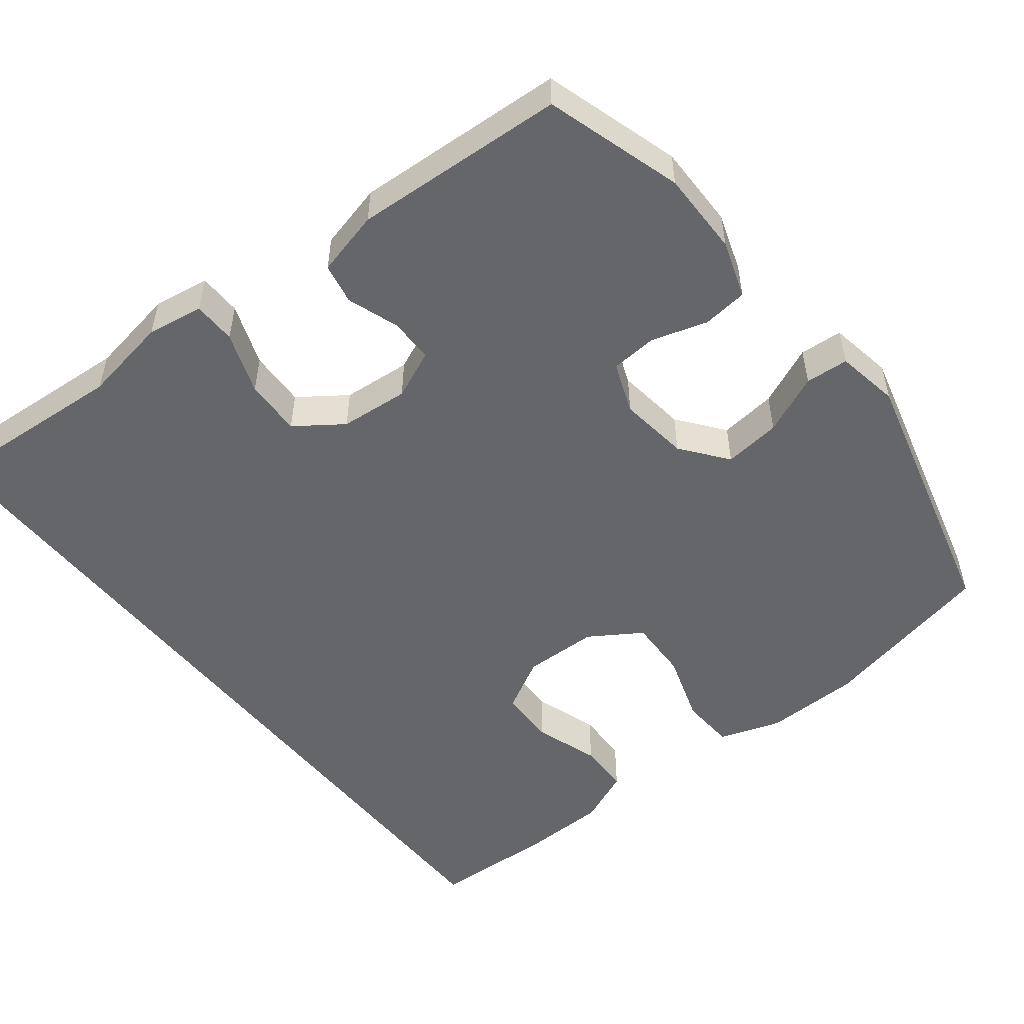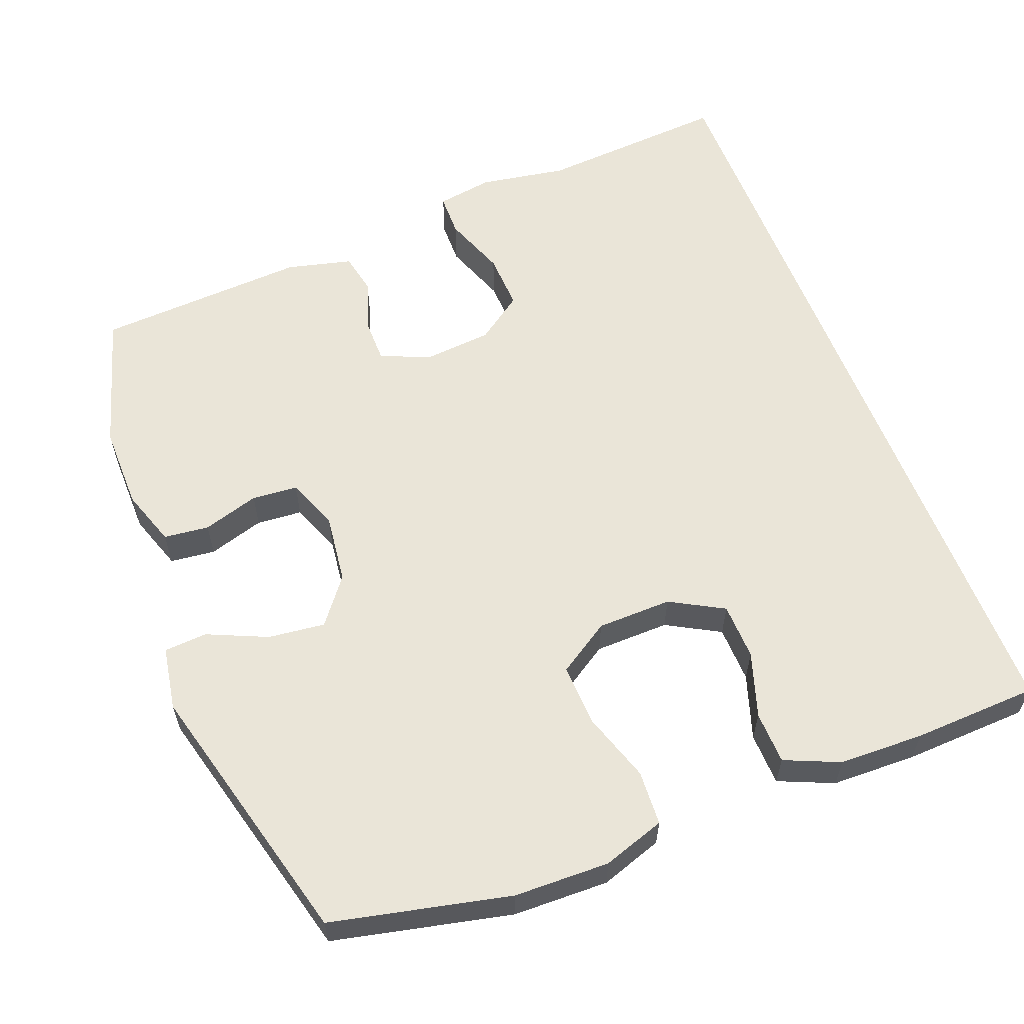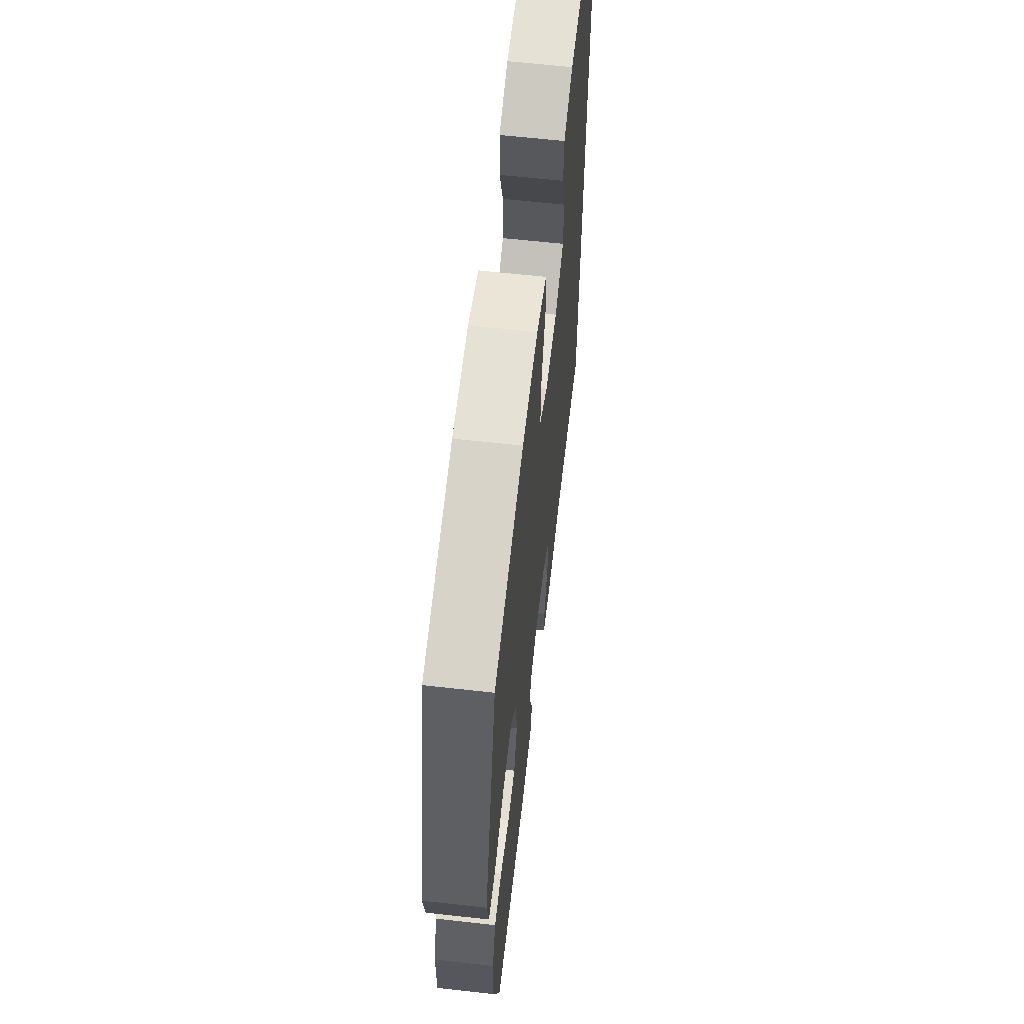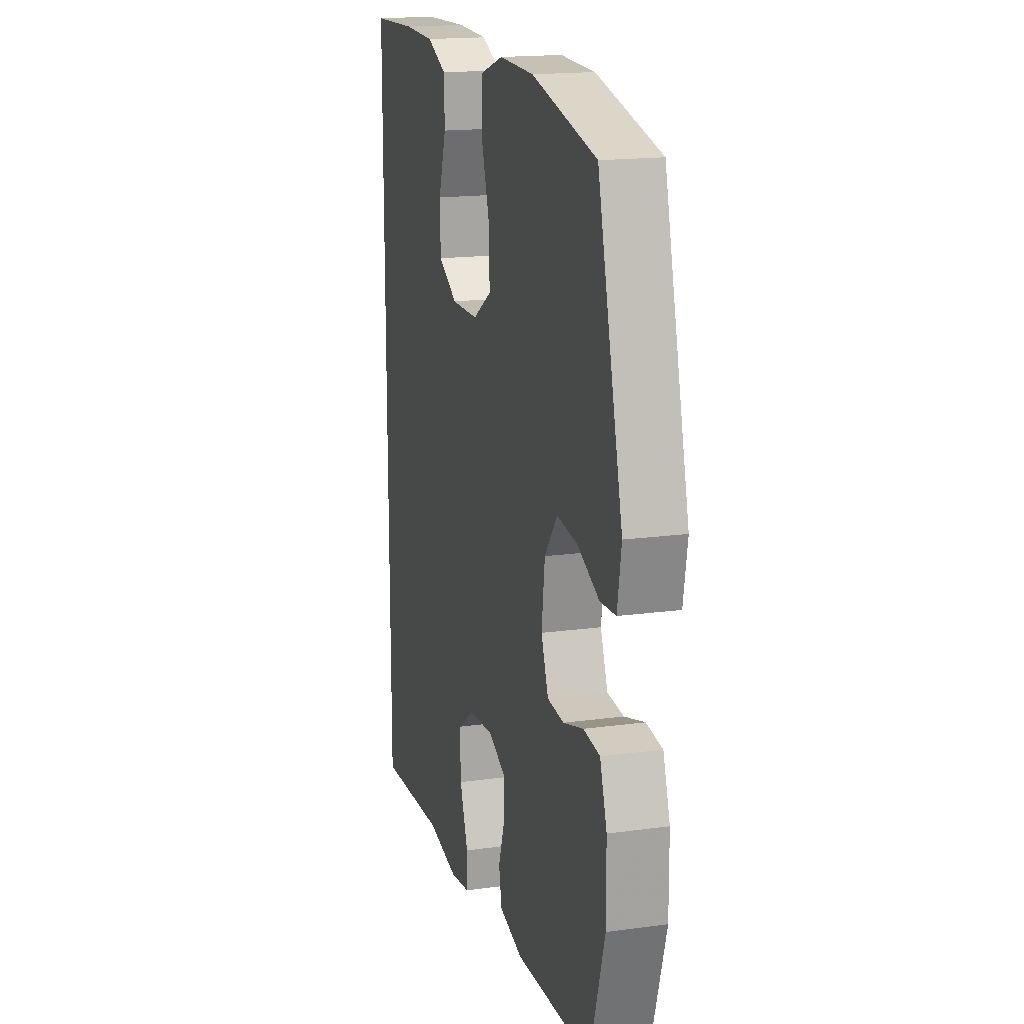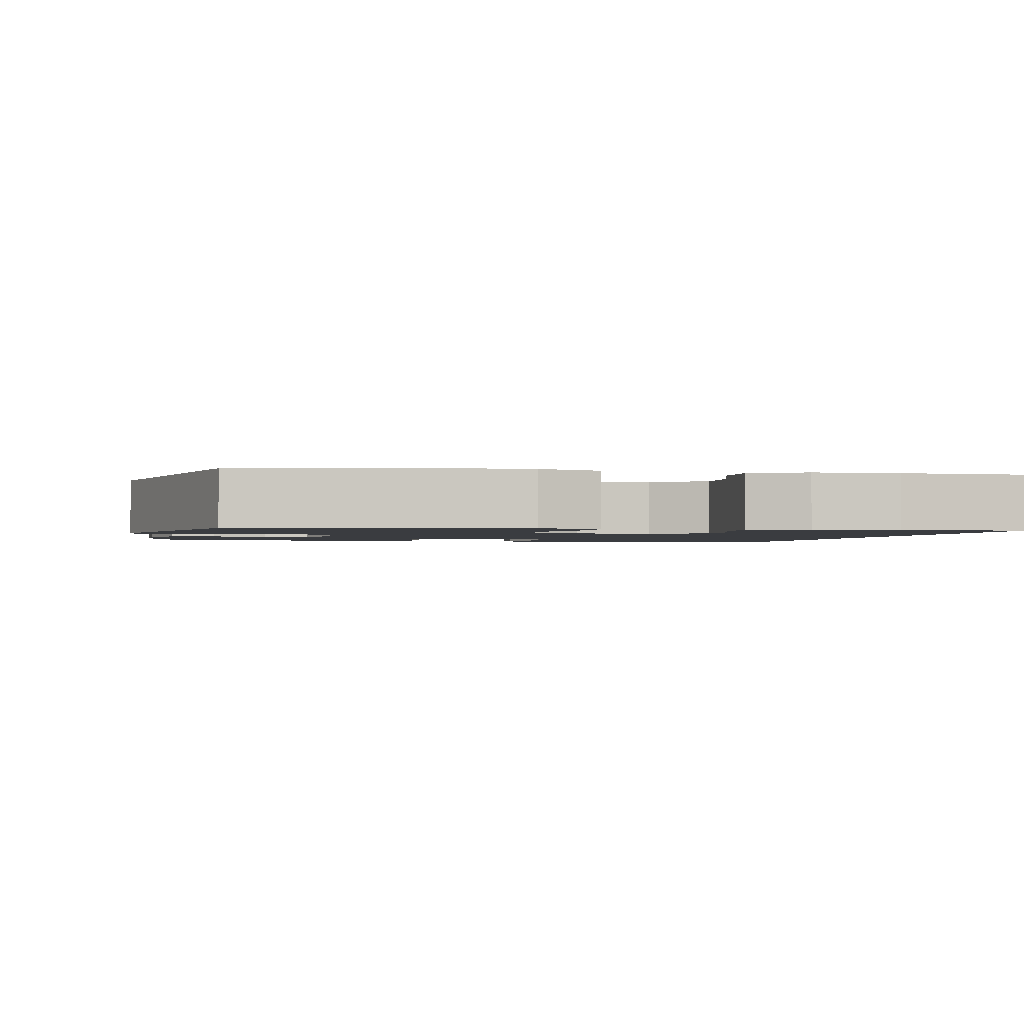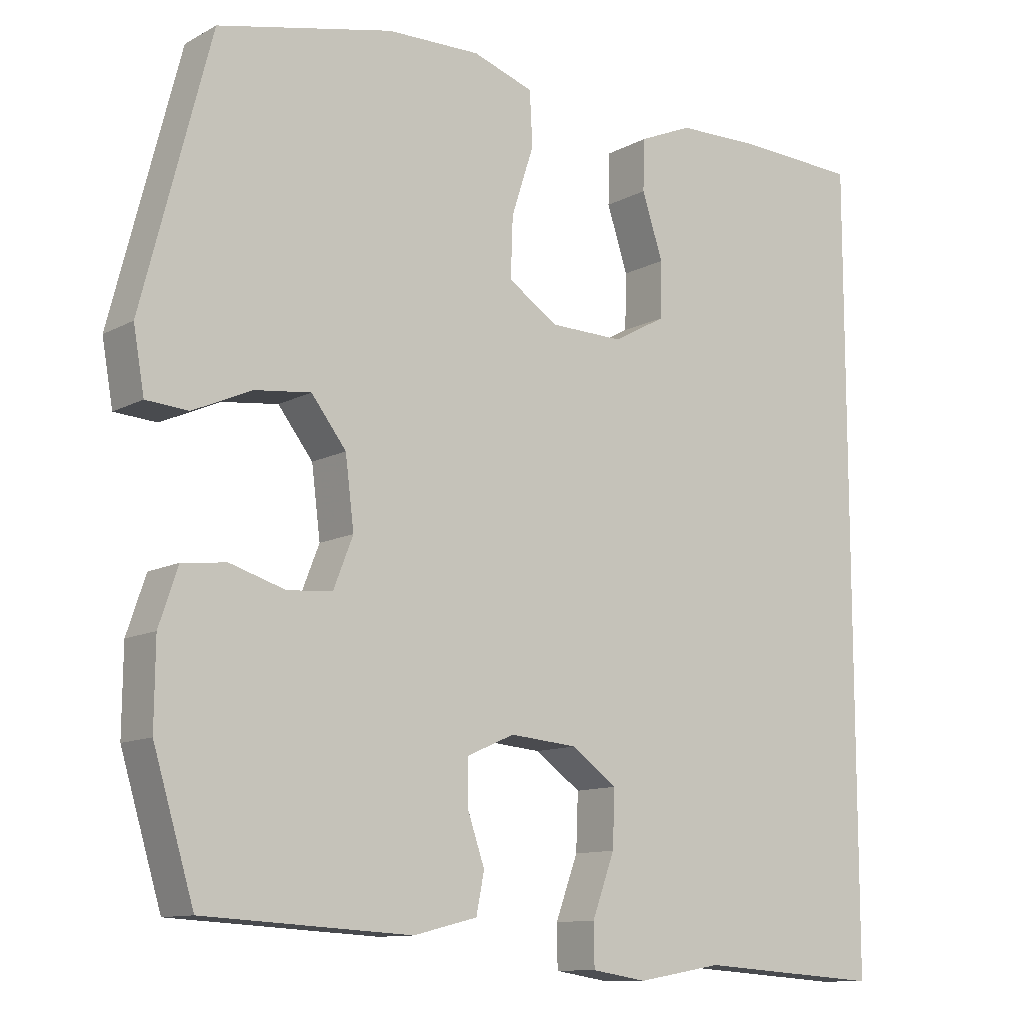
<metadata>
{"format":"obj","ext":"obj","renderer":"f3d","projection":"perspective","resolution":1024,"background":"white","views":[{"elev":-51.8,"azim":-141.8,"up":"+Y"},{"elev":59.2,"azim":-21.2,"up":"+Y"},{"elev":62.7,"azim":-83.5,"up":"+Z"},{"elev":17.4,"azim":-105.2,"up":"+Z"},{"elev":-1.6,"azim":-11.5,"up":"+Y"},{"elev":-11.3,"azim":-37.8,"up":"+Z"}]}
</metadata>
<code>
v -0.5 0.07 0.5
v -0.259 0.07 0.554
v -0.13 0.07 0.557
v -0.046 0.07 0.529
v -0.042 0.07 0.455
v -0.073 0.07 0.36
v -0.076 0.07 0.277
v -0.006 0.07 0.232
v 0.095 0.07 0.23
v 0.167 0.07 0.27
v 0.169 0.07 0.347
v 0.14 0.07 0.435
v 0.142 0.07 0.506
v 0.216 0.07 0.538
v 0.331 0.07 0.541
v 0.5 0.07 0.534
v 0.5 0.07 -0.562
v 0.244 0.07 -0.544
v 0.126 0.07 -0.564
v 0.05 0.07 -0.552
v 0.049 0.07 -0.494
v 0.08 0.07 -0.41
v 0.083 0.07 -0.333
v 0.02 0.07 -0.288
v -0.073 0.07 -0.28
v -0.139 0.07 -0.309
v -0.139 0.07 -0.369
v -0.115 0.07 -0.439
v -0.126 0.07 -0.494
v -0.214 0.07 -0.516
v -0.5 0.07 -0.5
v -0.556 0.07 -0.315
v -0.555 0.07 -0.201
v -0.529 0.07 -0.124
v -0.468 0.07 -0.117
v -0.392 0.07 -0.14
v -0.33 0.07 -0.135
v -0.303 0.07 -0.066
v -0.315 0.07 0.029
v -0.363 0.07 0.091
v -0.44 0.07 0.082
v -0.521 0.07 0.046
v -0.579 0.07 0.05
v -0.594 0.07 0.136
v -0.5 0 0.5
v -0.259 0 0.554
v -0.13 0 0.557
v -0.046 0 0.529
v -0.042 0 0.455
v -0.073 0 0.36
v -0.076 0 0.277
v -0.006 0 0.232
v 0.095 0 0.23
v 0.167 0 0.27
v 0.169 0 0.347
v 0.14 0 0.435
v 0.142 0 0.506
v 0.216 0 0.538
v 0.331 0 0.541
v 0.5 0 0.534
v 0.5 0 -0.562
v 0.244 0 -0.544
v 0.126 0 -0.564
v 0.05 0 -0.552
v 0.049 0 -0.494
v 0.08 0 -0.41
v 0.083 0 -0.333
v 0.02 0 -0.288
v -0.073 0 -0.28
v -0.139 0 -0.309
v -0.139 0 -0.369
v -0.115 0 -0.439
v -0.126 0 -0.494
v -0.214 0 -0.516
v -0.5 0 -0.5
v -0.556 0 -0.315
v -0.555 0 -0.201
v -0.529 0 -0.124
v -0.468 0 -0.117
v -0.392 0 -0.14
v -0.33 0 -0.135
v -0.303 0 -0.066
v -0.315 0 0.029
v -0.363 0 0.091
v -0.44 0 0.082
v -0.521 0 0.046
v -0.579 0 0.05
v -0.594 0 0.136
f 4 5 6
f 3 4 6
f 2 3 6
f 1 2 6
f 44 1 6
f 43 44 6
f 42 43 6
f 41 42 6
f 40 41 6 7
f 39 40 7 8
f 38 39 8 9
f 37 38 9 10
f 34 35 36
f 33 34 36
f 32 33 36
f 31 32 36
f 30 31 36
f 29 30 36
f 28 29 36
f 27 28 36
f 26 27 36 37
f 25 26 37 10
f 20 21 22
f 19 20 22
f 18 19 22
f 18 22 23
f 17 18 23
f 15 16 17
f 14 15 17
f 13 14 17
f 12 13 17
f 11 12 17
f 10 11 17
f 10 17 23 24
f 10 24 25
f 50 49 48
f 50 48 47
f 50 47 46
f 50 46 45
f 50 45 88
f 50 88 87
f 50 87 86
f 50 86 85
f 51 50 85 84
f 52 51 84 83
f 53 52 83 82
f 54 53 82 81
f 80 79 78
f 80 78 77
f 80 77 76
f 80 76 75
f 80 75 74
f 80 74 73
f 80 73 72
f 80 72 71
f 81 80 71 70
f 54 81 70 69
f 66 65 64
f 66 64 63
f 66 63 62
f 67 66 62
f 67 62 61
f 61 60 59
f 61 59 58
f 61 58 57
f 61 57 56
f 61 56 55
f 61 55 54
f 68 67 61 54
f 69 68 54
f 1 45 46 2
f 2 46 47 3
f 3 47 48 4
f 4 48 49 5
f 5 49 50 6
f 6 50 51 7
f 7 51 52 8
f 8 52 53 9
f 9 53 54 10
f 10 54 55 11
f 11 55 56 12
f 12 56 57 13
f 13 57 58 14
f 14 58 59 15
f 15 59 60 16
f 16 60 61 17
f 17 61 62 18
f 18 62 63 19
f 19 63 64 20
f 20 64 65 21
f 21 65 66 22
f 22 66 67 23
f 23 67 68 24
f 24 68 69 25
f 25 69 70 26
f 26 70 71 27
f 27 71 72 28
f 28 72 73 29
f 29 73 74 30
f 30 74 75 31
f 31 75 76 32
f 32 76 77 33
f 33 77 78 34
f 34 78 79 35
f 35 79 80 36
f 36 80 81 37
f 37 81 82 38
f 38 82 83 39
f 39 83 84 40
f 40 84 85 41
f 41 85 86 42
f 42 86 87 43
f 43 87 88 44
f 44 88 45 1

</code>
